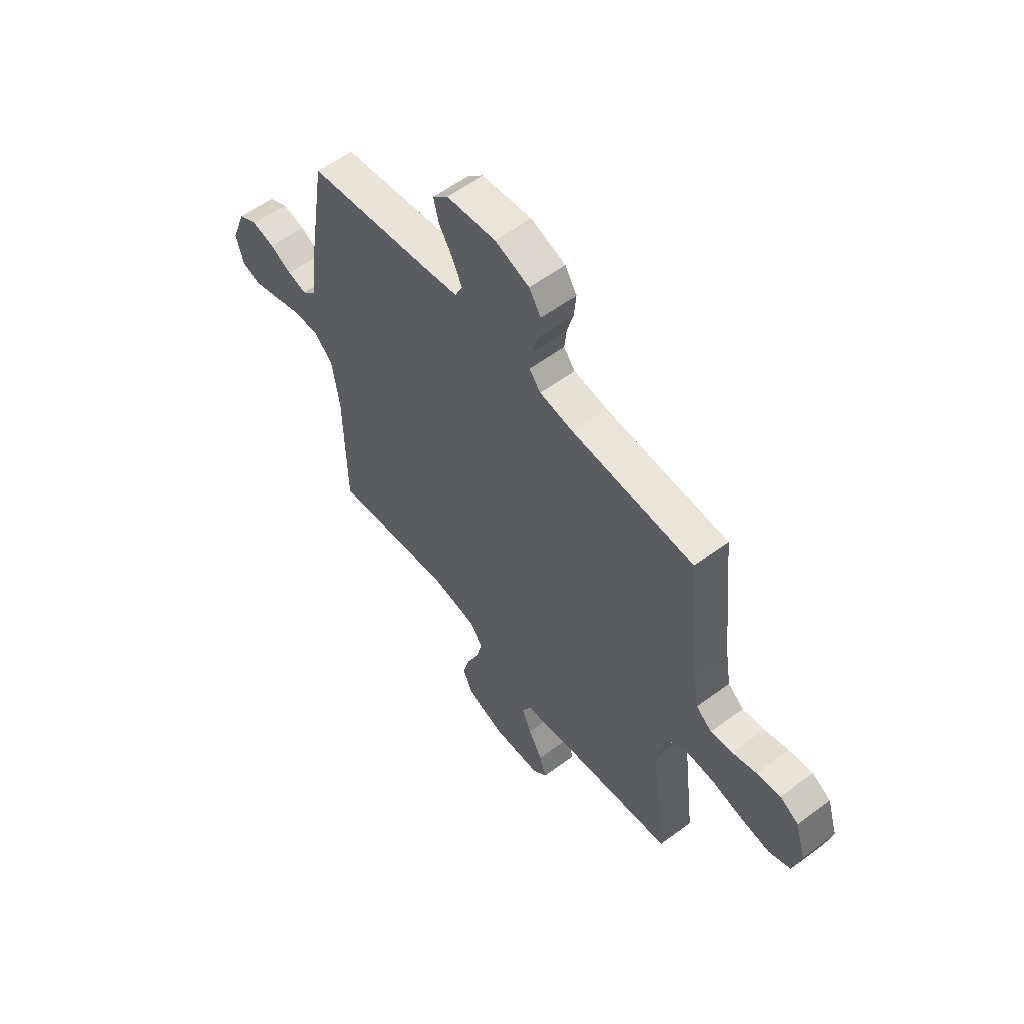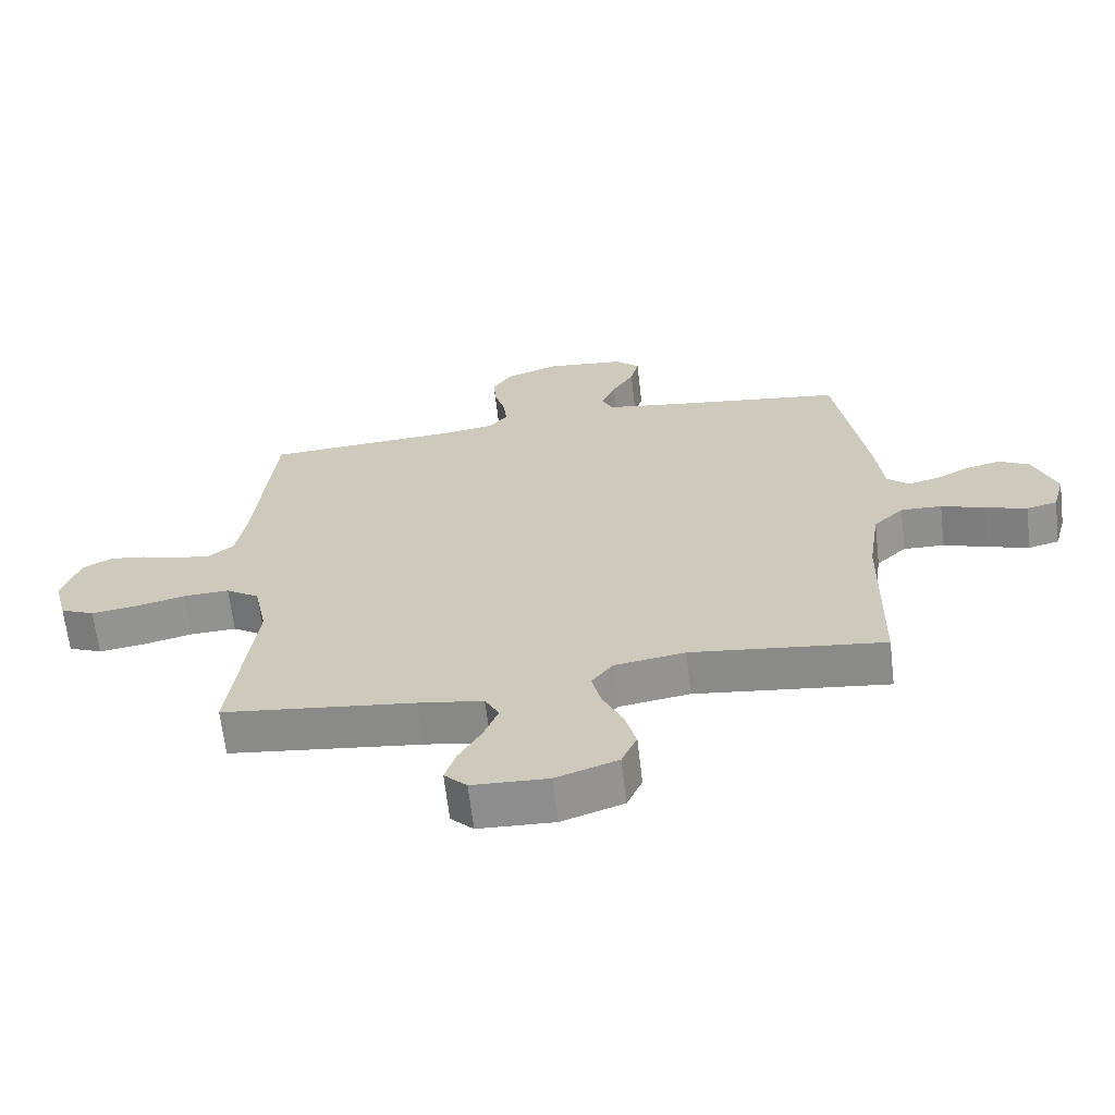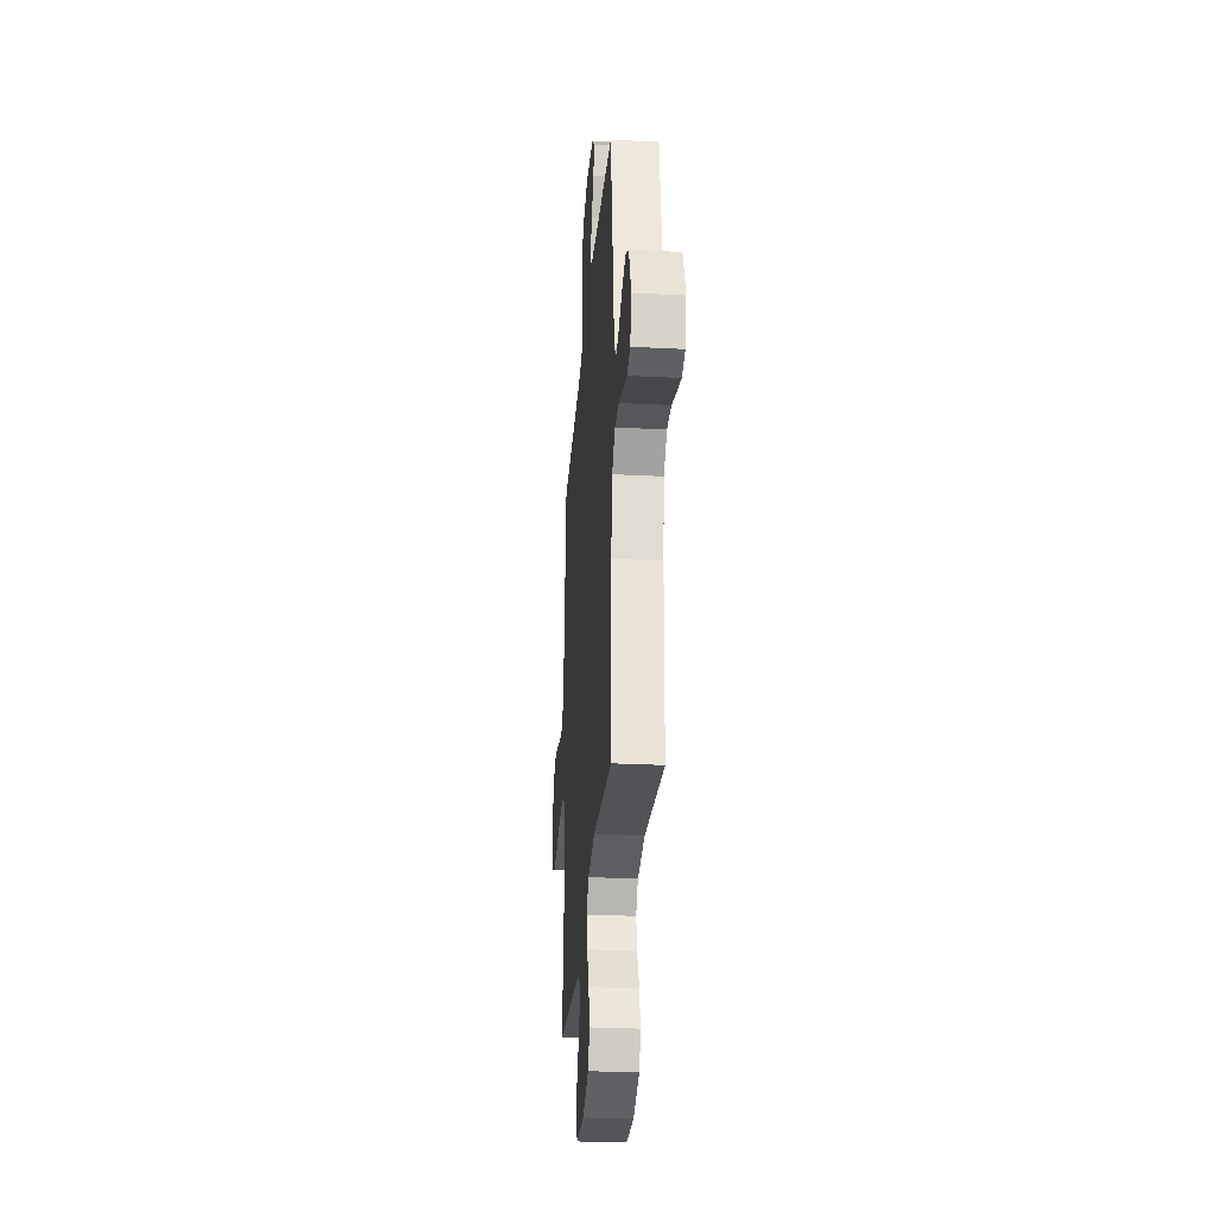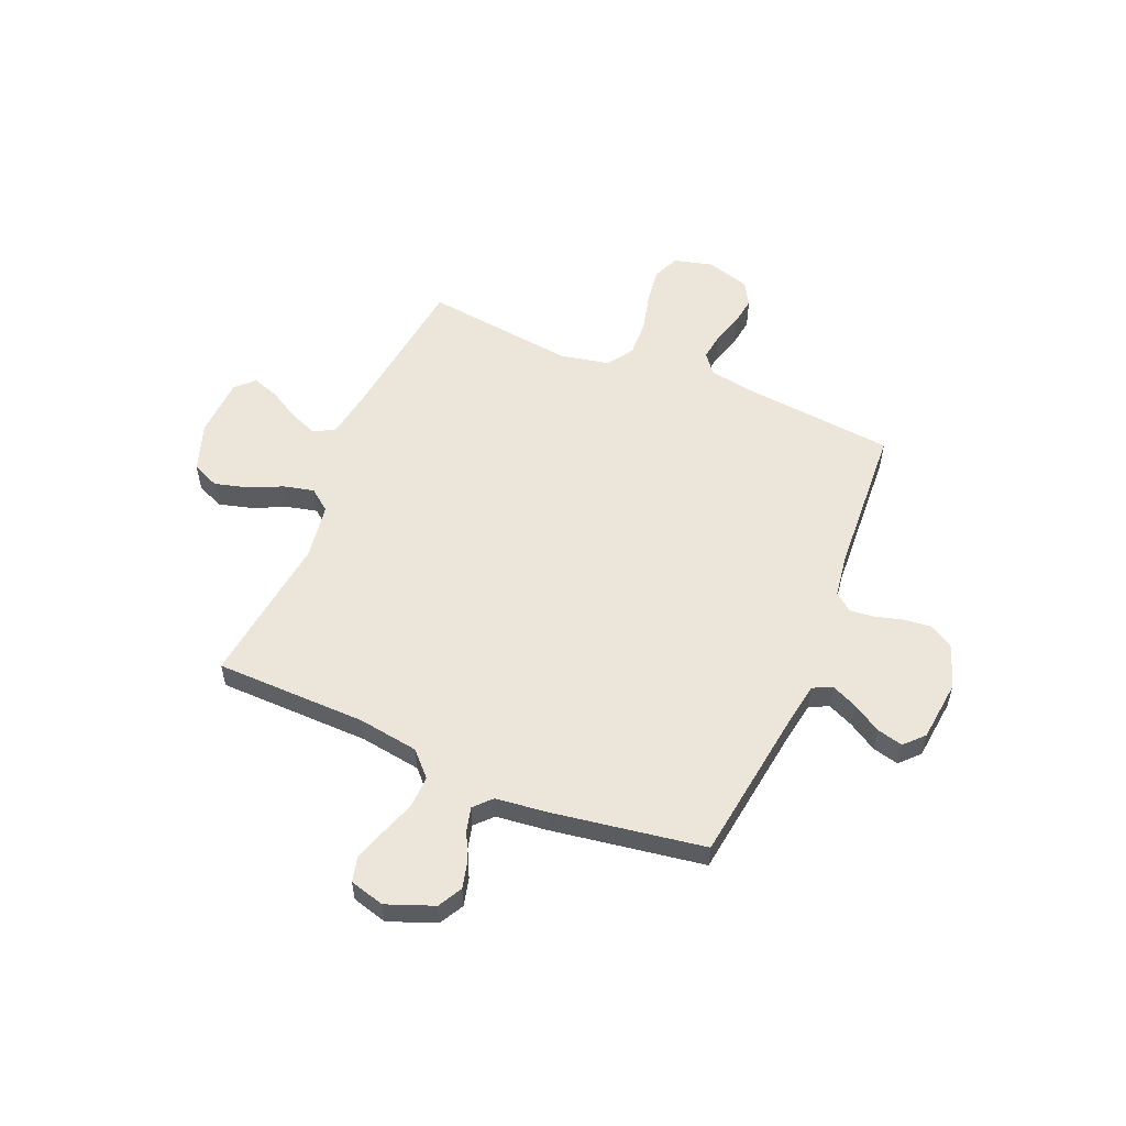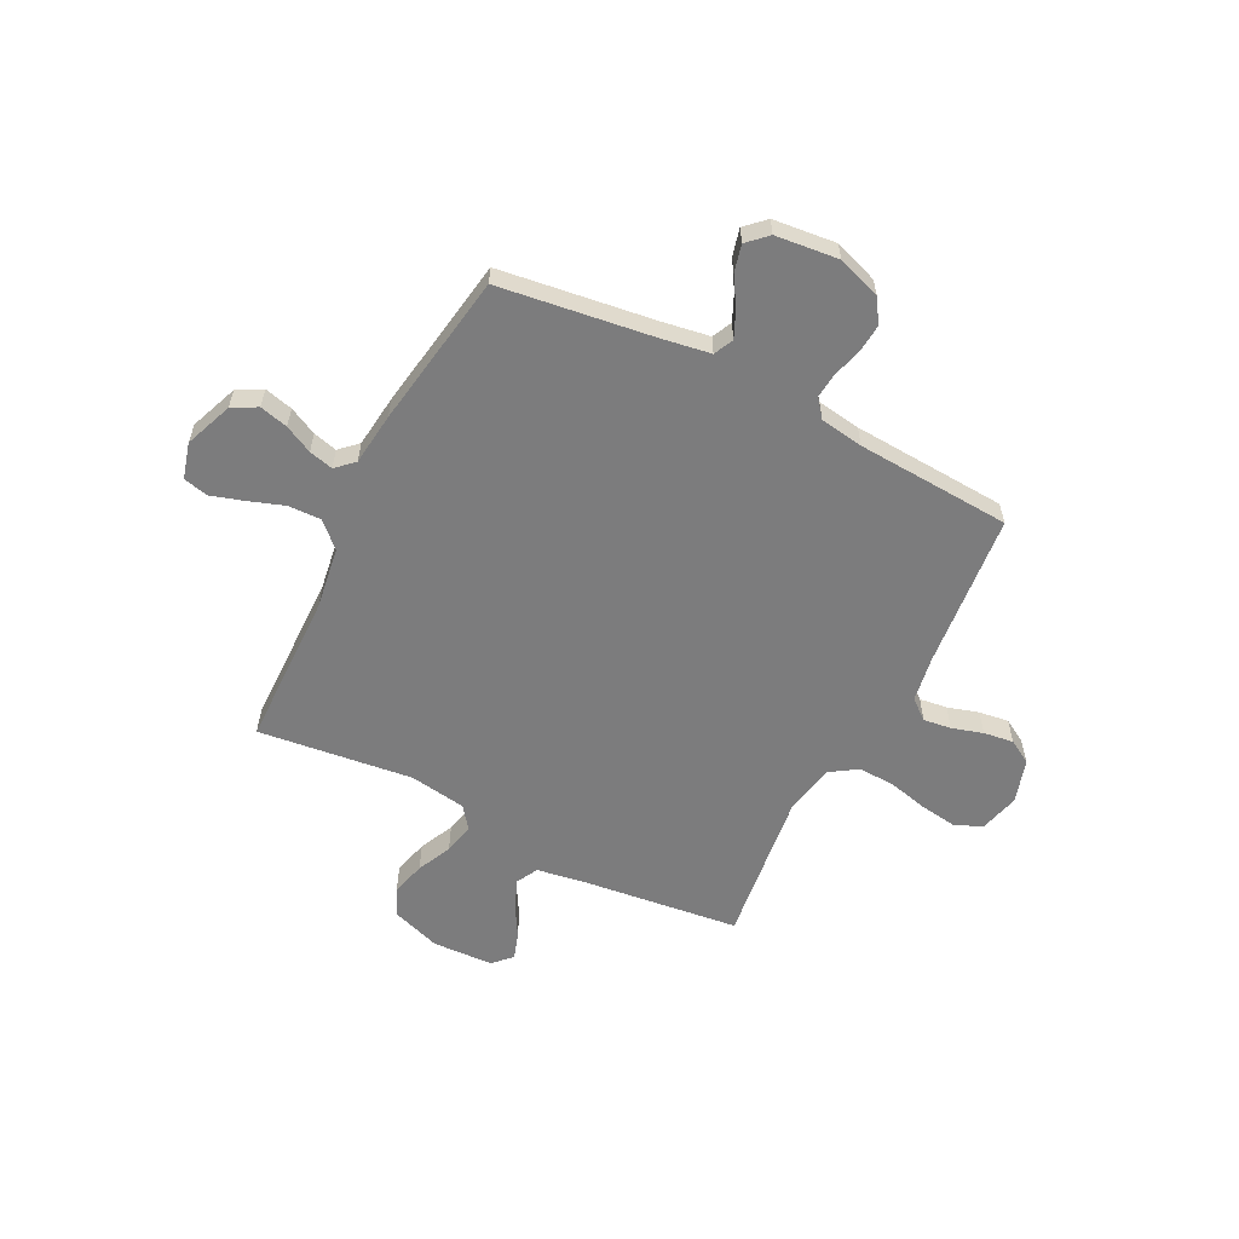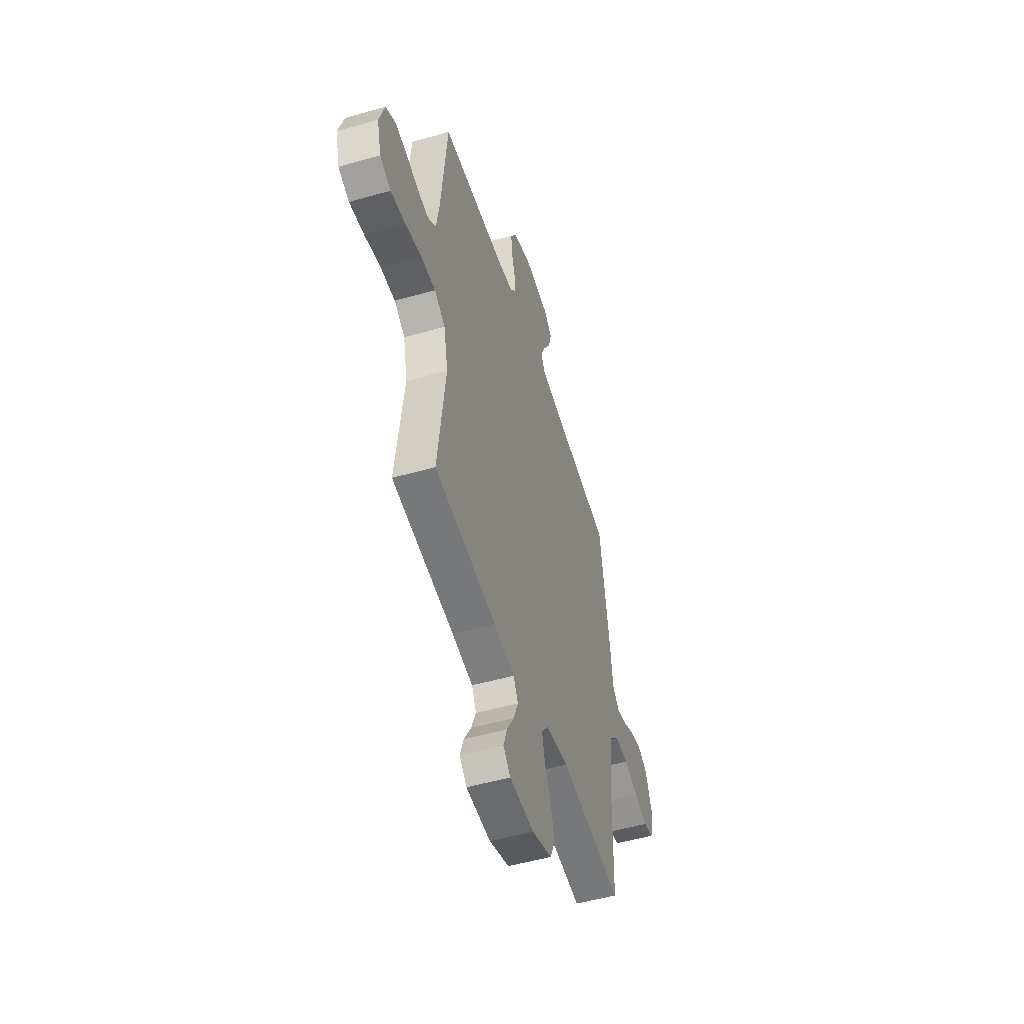
<metadata>
{"format":"obj","ext":"obj","renderer":"f3d","projection":"perspective","resolution":1024,"background":"white","views":[{"elev":57.3,"azim":52.3,"up":"+Z"},{"elev":-65.3,"azim":-173.3,"up":"+Z"},{"elev":-28.7,"azim":-94.4,"up":"+Z"},{"elev":55.2,"azim":-67.1,"up":"+Y"},{"elev":-58.8,"azim":-26.9,"up":"+Y"},{"elev":-51.1,"azim":107.3,"up":"+Z"}]}
</metadata>
<code>
v 0.5 0.07 -0.5
v 0.2 0.07 -0.536
v 0.1 0.07 -0.552
v 0.078 0.07 -0.594
v 0.101 0.07 -0.651
v 0.136 0.07 -0.711
v 0.153 0.07 -0.763
v 0.118 0.07 -0.798
v 0 0.07 -0.803
v -0.096 0.07 -0.77
v -0.12 0.07 -0.716
v -0.102 0.07 -0.65
v -0.071 0.07 -0.583
v -0.057 0.07 -0.524
v -0.09 0.07 -0.481
v -0.2 0.07 -0.464
v -0.5 0.07 -0.5
v -0.505 0.07 -0.2
v -0.523 0.07 -0.08
v -0.57 0.07 -0.035
v -0.634 0.07 -0.037
v -0.703 0.07 -0.061
v -0.767 0.07 -0.081
v -0.815 0.07 -0.069
v -0.834 0.07 0
v -0.798 0.07 0.093
v -0.75 0.07 0.119
v -0.695 0.07 0.105
v -0.641 0.07 0.078
v -0.594 0.07 0.066
v -0.56 0.07 0.098
v -0.548 0.07 0.2
v -0.5 0.07 0.5
v -0.2 0.07 0.541
v -0.108 0.07 0.556
v -0.09 0.07 0.594
v -0.113 0.07 0.645
v -0.147 0.07 0.701
v -0.16 0.07 0.753
v -0.122 0.07 0.789
v 0 0.07 0.802
v 0.085 0.07 0.772
v 0.114 0.07 0.726
v 0.109 0.07 0.671
v 0.093 0.07 0.615
v 0.088 0.07 0.566
v 0.116 0.07 0.531
v 0.2 0.07 0.518
v 0.5 0.07 0.5
v 0.53 0.07 0.2
v 0.545 0.07 0.11
v 0.584 0.07 0.079
v 0.638 0.07 0.086
v 0.698 0.07 0.104
v 0.756 0.07 0.112
v 0.802 0.07 0.085
v 0.828 0.07 0
v 0.808 0.07 -0.078
v 0.755 0.07 -0.101
v 0.684 0.07 -0.091
v 0.606 0.07 -0.072
v 0.535 0.07 -0.069
v 0.483 0.07 -0.103
v 0.463 0.07 -0.2
v 0.5 0 -0.5
v 0.2 0 -0.536
v 0.1 0 -0.552
v 0.078 0 -0.594
v 0.101 0 -0.651
v 0.136 0 -0.711
v 0.153 0 -0.763
v 0.118 0 -0.798
v 0 0 -0.803
v -0.096 0 -0.77
v -0.12 0 -0.716
v -0.102 0 -0.65
v -0.071 0 -0.583
v -0.057 0 -0.524
v -0.09 0 -0.481
v -0.2 0 -0.464
v -0.5 0 -0.5
v -0.505 0 -0.2
v -0.523 0 -0.08
v -0.57 0 -0.035
v -0.634 0 -0.037
v -0.703 0 -0.061
v -0.767 0 -0.081
v -0.815 0 -0.069
v -0.834 0 0
v -0.798 0 0.093
v -0.75 0 0.119
v -0.695 0 0.105
v -0.641 0 0.078
v -0.594 0 0.066
v -0.56 0 0.098
v -0.548 0 0.2
v -0.5 0 0.5
v -0.2 0 0.541
v -0.108 0 0.556
v -0.09 0 0.594
v -0.113 0 0.645
v -0.147 0 0.701
v -0.16 0 0.753
v -0.122 0 0.789
v 0 0 0.802
v 0.085 0 0.772
v 0.114 0 0.726
v 0.109 0 0.671
v 0.093 0 0.615
v 0.088 0 0.566
v 0.116 0 0.531
v 0.2 0 0.518
v 0.5 0 0.5
v 0.53 0 0.2
v 0.545 0 0.11
v 0.584 0 0.079
v 0.638 0 0.086
v 0.698 0 0.104
v 0.756 0 0.112
v 0.802 0 0.085
v 0.828 0 0
v 0.808 0 -0.078
v 0.755 0 -0.101
v 0.684 0 -0.091
v 0.606 0 -0.072
v 0.535 0 -0.069
v 0.483 0 -0.103
v 0.463 0 -0.2
f 58 59 60 61
f 58 61 62
f 57 58 62
f 56 57 62
f 53 54 55 56
f 52 53 56 62
f 51 52 62 63
f 48 49 50
f 47 48 50 51
f 42 43 44 45
f 42 45 46
f 41 42 46
f 40 41 46
f 37 38 39 40
f 36 37 40 46
f 35 36 46 47
f 31 32 33 34
f 31 34 35 47
f 26 27 28 29
f 26 29 30
f 25 26 30
f 24 25 30
f 21 22 23 24
f 21 24 30
f 20 21 30 31
f 16 17 18
f 15 16 18 19
f 10 11 12 13
f 10 13 14
f 9 10 14
f 8 9 14
f 5 6 7 8
f 4 5 8 14
f 3 4 14 15
f 64 1 2
f 63 64 2 3
f 31 47 51 63
f 19 20 31 63
f 3 15 19 63
f 125 124 123 122
f 126 125 122
f 126 122 121
f 126 121 120
f 120 119 118 117
f 126 120 117 116
f 127 126 116 115
f 114 113 112
f 115 114 112 111
f 109 108 107 106
f 110 109 106
f 110 106 105
f 110 105 104
f 104 103 102 101
f 110 104 101 100
f 111 110 100 99
f 98 97 96 95
f 111 99 98 95
f 93 92 91 90
f 94 93 90
f 94 90 89
f 94 89 88
f 88 87 86 85
f 94 88 85
f 95 94 85 84
f 82 81 80
f 83 82 80 79
f 77 76 75 74
f 78 77 74
f 78 74 73
f 78 73 72
f 72 71 70 69
f 78 72 69 68
f 79 78 68 67
f 66 65 128
f 67 66 128 127
f 127 115 111 95
f 127 95 84 83
f 127 83 79 67
f 1 65 66 2
f 2 66 67 3
f 3 67 68 4
f 4 68 69 5
f 5 69 70 6
f 6 70 71 7
f 7 71 72 8
f 8 72 73 9
f 9 73 74 10
f 10 74 75 11
f 11 75 76 12
f 12 76 77 13
f 13 77 78 14
f 14 78 79 15
f 15 79 80 16
f 16 80 81 17
f 17 81 82 18
f 18 82 83 19
f 19 83 84 20
f 20 84 85 21
f 21 85 86 22
f 22 86 87 23
f 23 87 88 24
f 24 88 89 25
f 25 89 90 26
f 26 90 91 27
f 27 91 92 28
f 28 92 93 29
f 29 93 94 30
f 30 94 95 31
f 31 95 96 32
f 32 96 97 33
f 33 97 98 34
f 34 98 99 35
f 35 99 100 36
f 36 100 101 37
f 37 101 102 38
f 38 102 103 39
f 39 103 104 40
f 40 104 105 41
f 41 105 106 42
f 42 106 107 43
f 43 107 108 44
f 44 108 109 45
f 45 109 110 46
f 46 110 111 47
f 47 111 112 48
f 48 112 113 49
f 49 113 114 50
f 50 114 115 51
f 51 115 116 52
f 52 116 117 53
f 53 117 118 54
f 54 118 119 55
f 55 119 120 56
f 56 120 121 57
f 57 121 122 58
f 58 122 123 59
f 59 123 124 60
f 60 124 125 61
f 61 125 126 62
f 62 126 127 63
f 63 127 128 64
f 64 128 65 1

</code>
